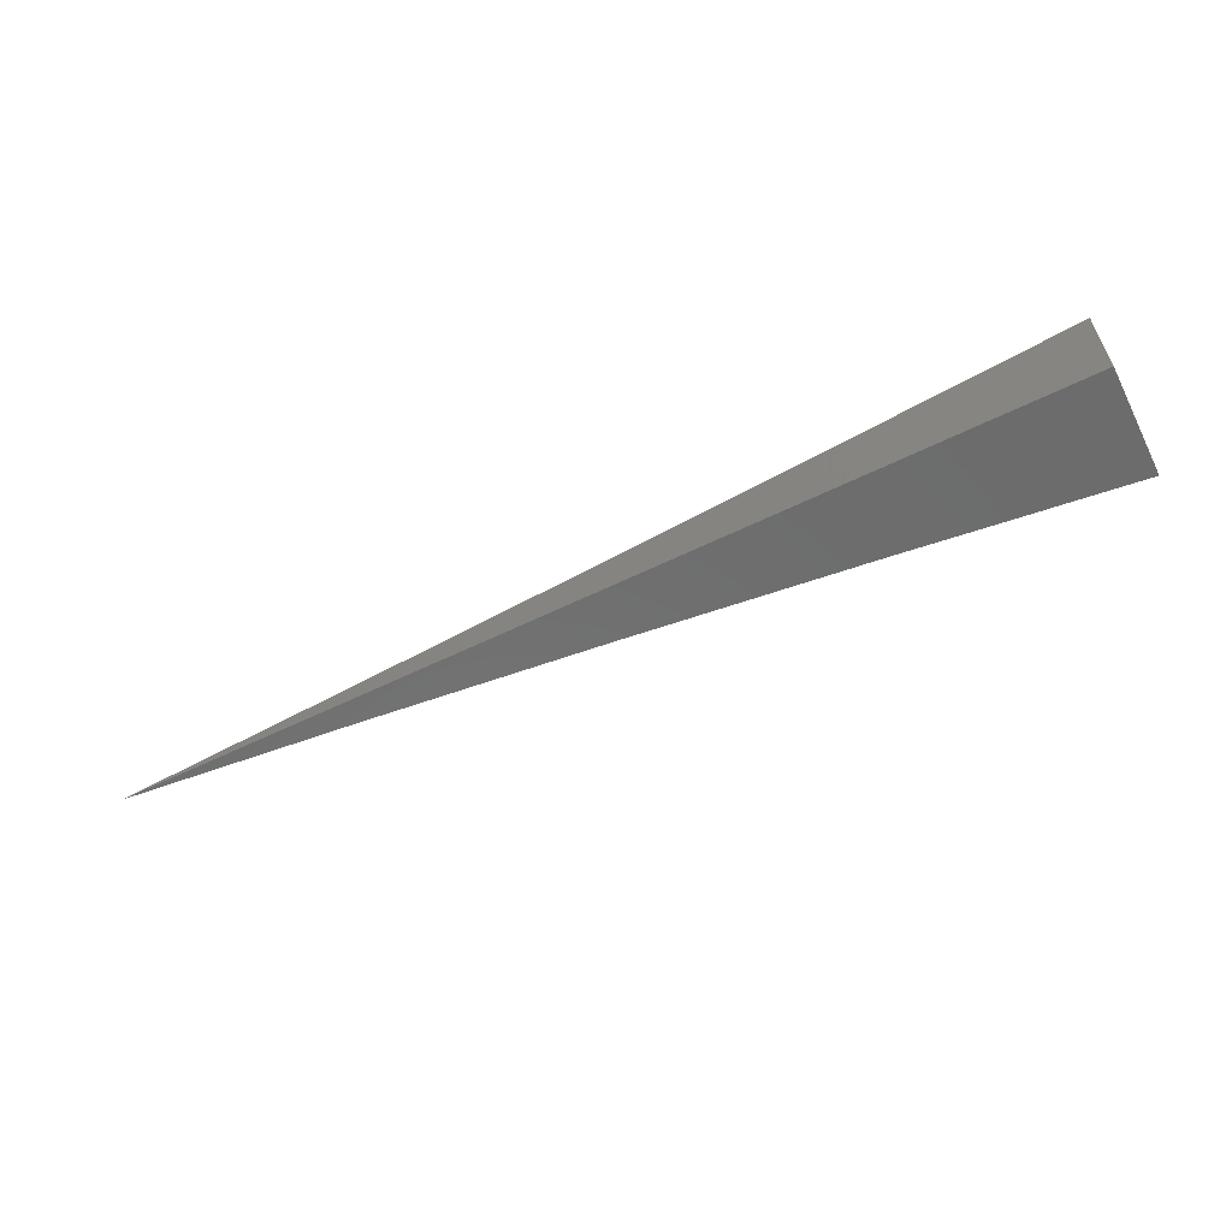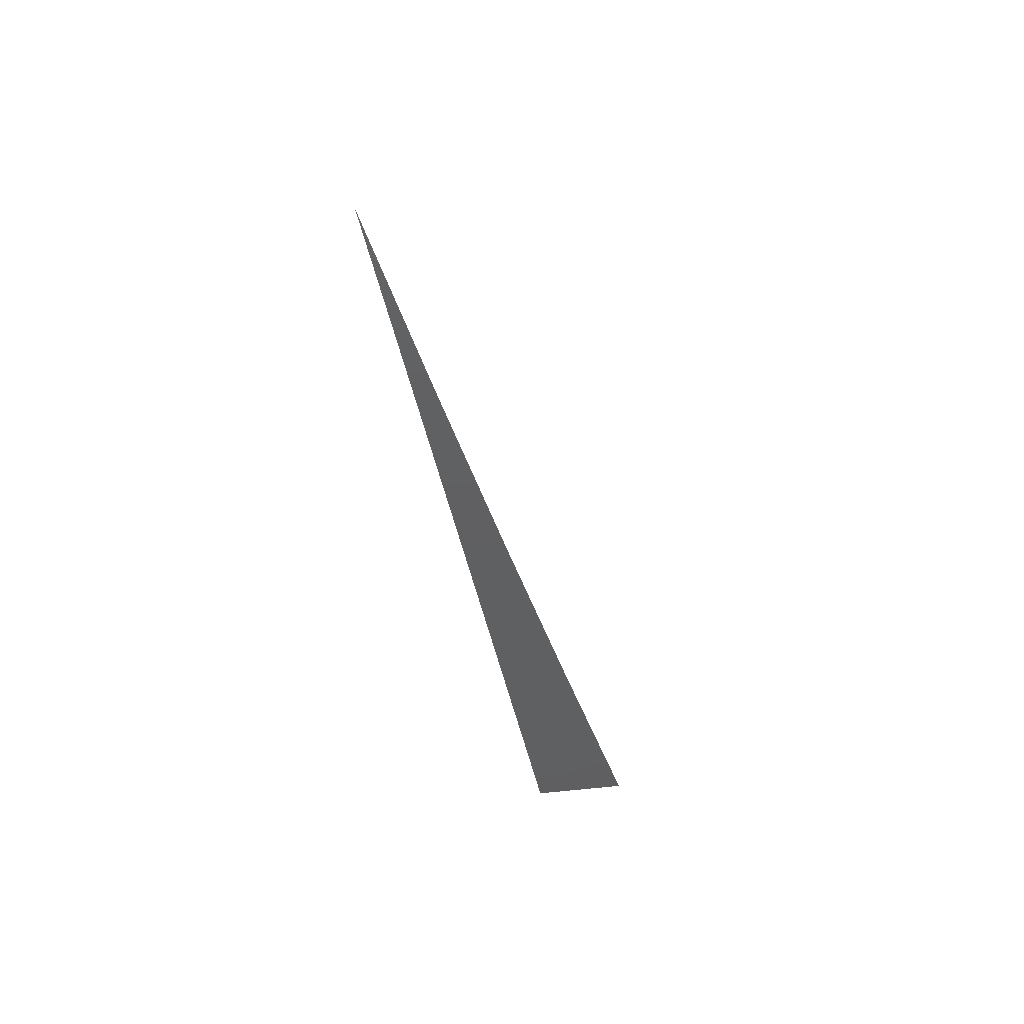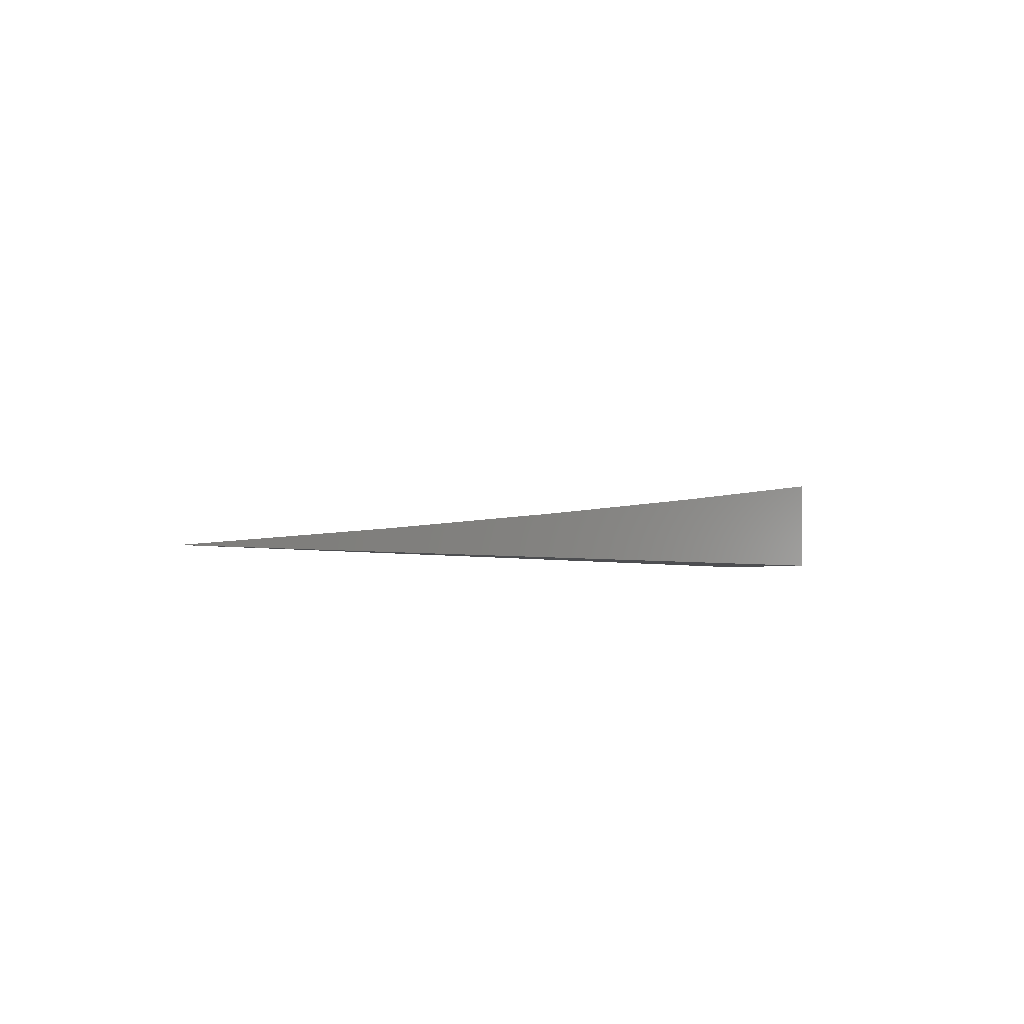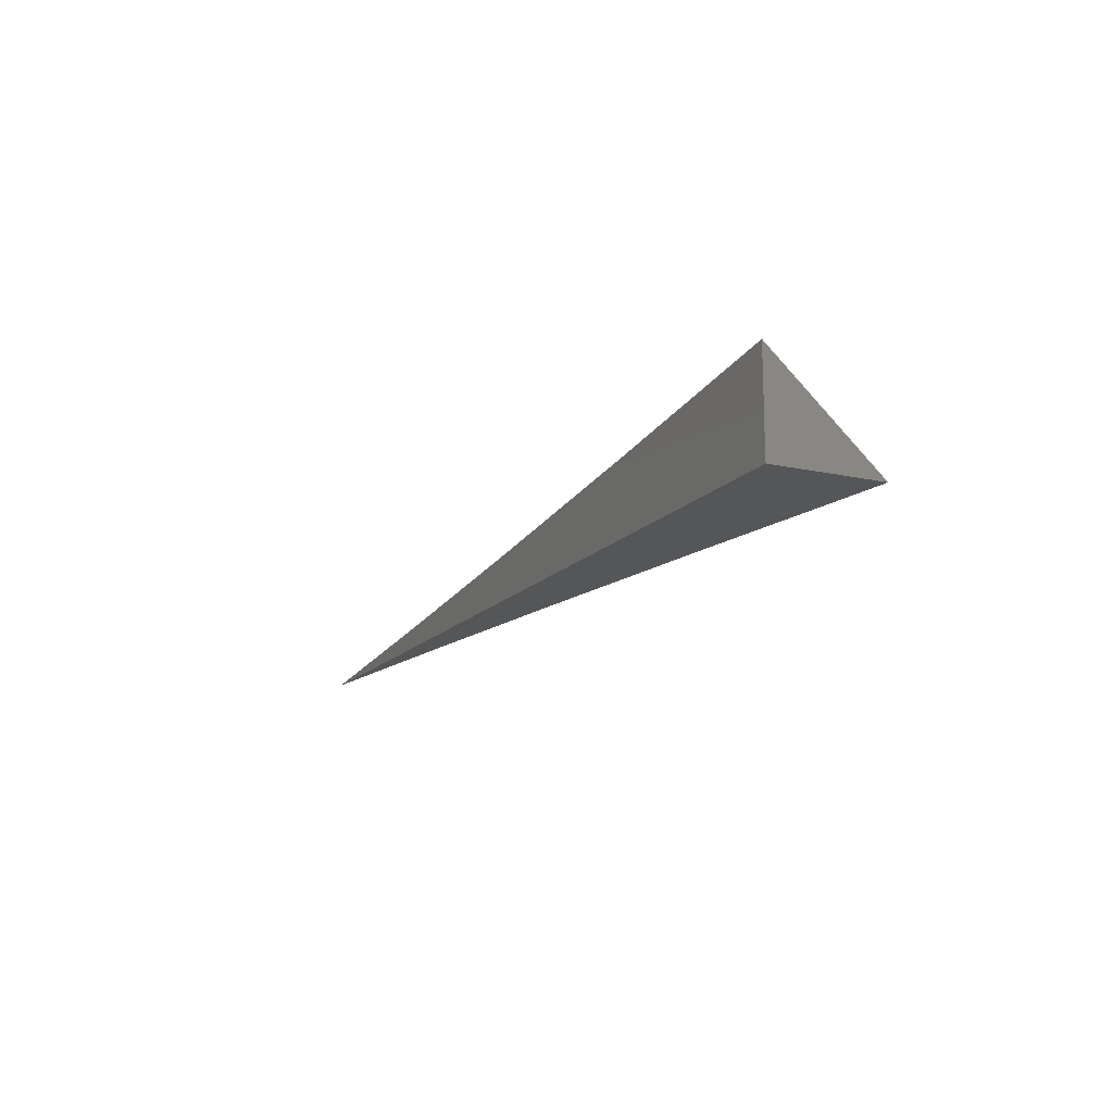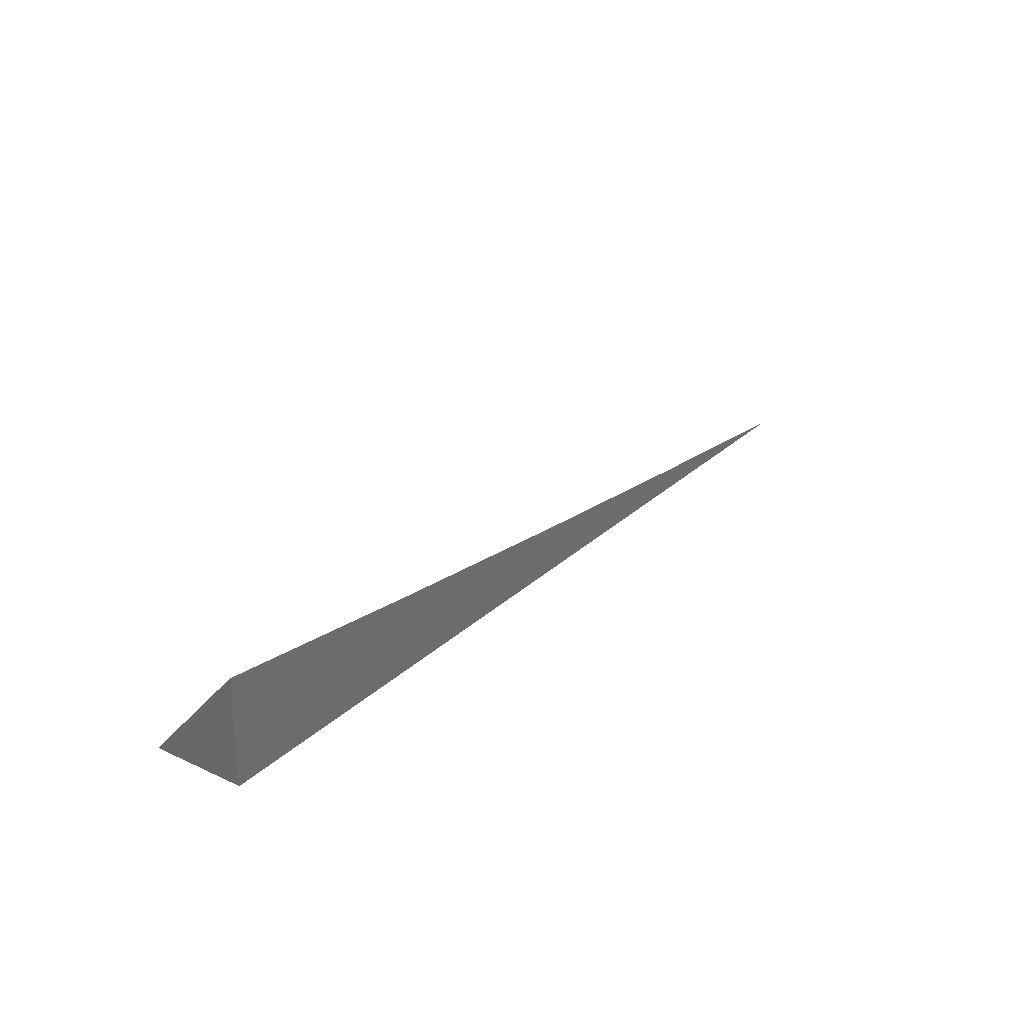
<metadata>
{"format":"stl","ext":"stl","renderer":"f3d","projection":"perspective","resolution":1024,"background":"white","views":[{"elev":-59.0,"azim":-153.2,"up":"+Y"},{"elev":-40.6,"azim":100.2,"up":"+Z"},{"elev":-3.2,"azim":132.5,"up":"+Y"},{"elev":-15.0,"azim":-115.6,"up":"+Y"},{"elev":27.0,"azim":-54.4,"up":"+Z"}]}
</metadata>
<code>
# stl→obj: 10 verts, 16 faces
v -0.741 -8 -8
v -0.8058 -7.994 -8
v -0.8058 -8 -7.993
v -0.8706 -7.988 -8
v -0.8706 -8 -7.986
v -0.9353 -7.981 -8
v -0.9353 -8 -7.978
v -1 -7.973 -8
v -1 -8 -7.97
v -1 -8 -8
f 1 2 3
f 3 2 4
f 3 4 5
f 5 4 6
f 5 6 7
f 7 6 8
f 7 8 9
f 9 8 10
f 8 6 10
f 10 6 4
f 10 4 2
f 2 1 10
f 1 3 10
f 10 3 5
f 10 5 7
f 7 9 10

</code>
